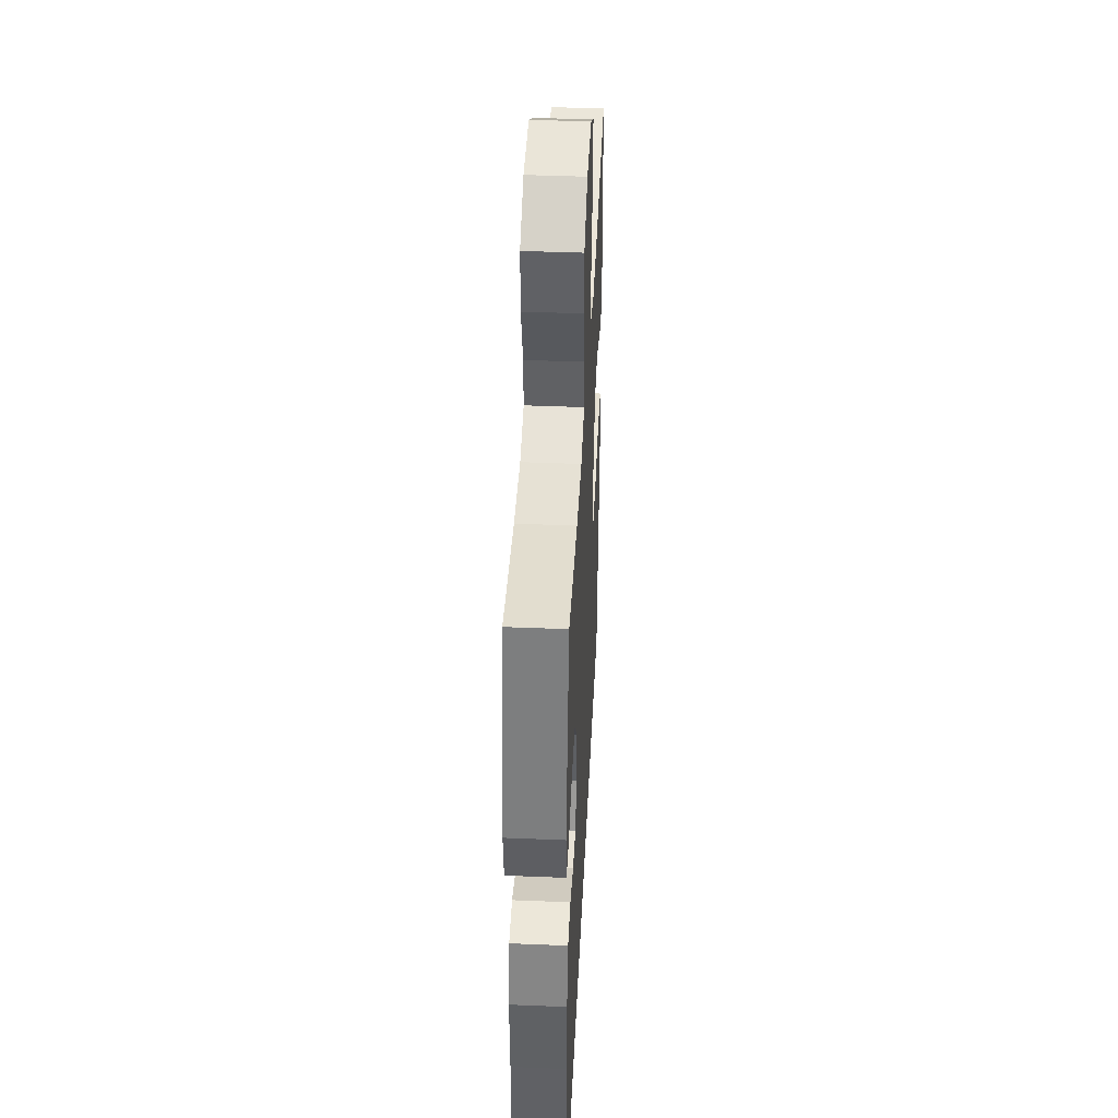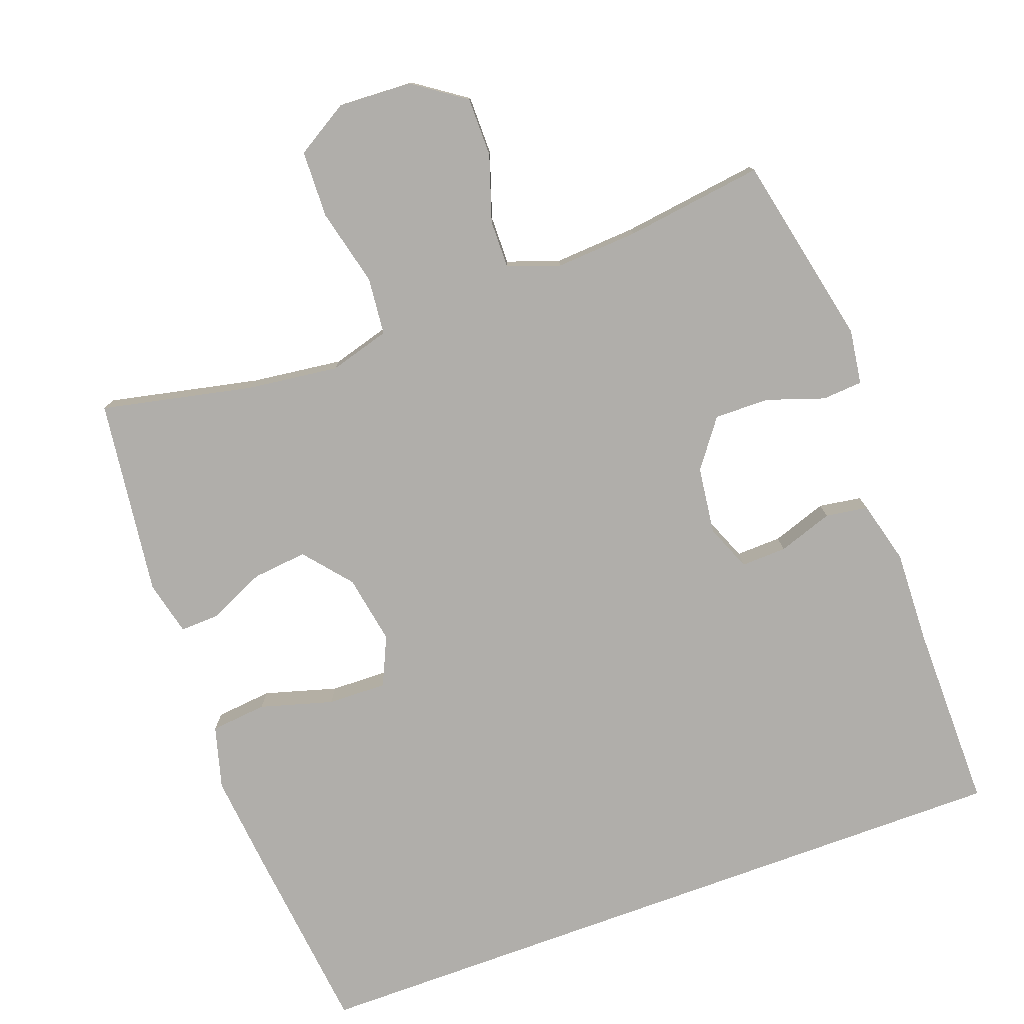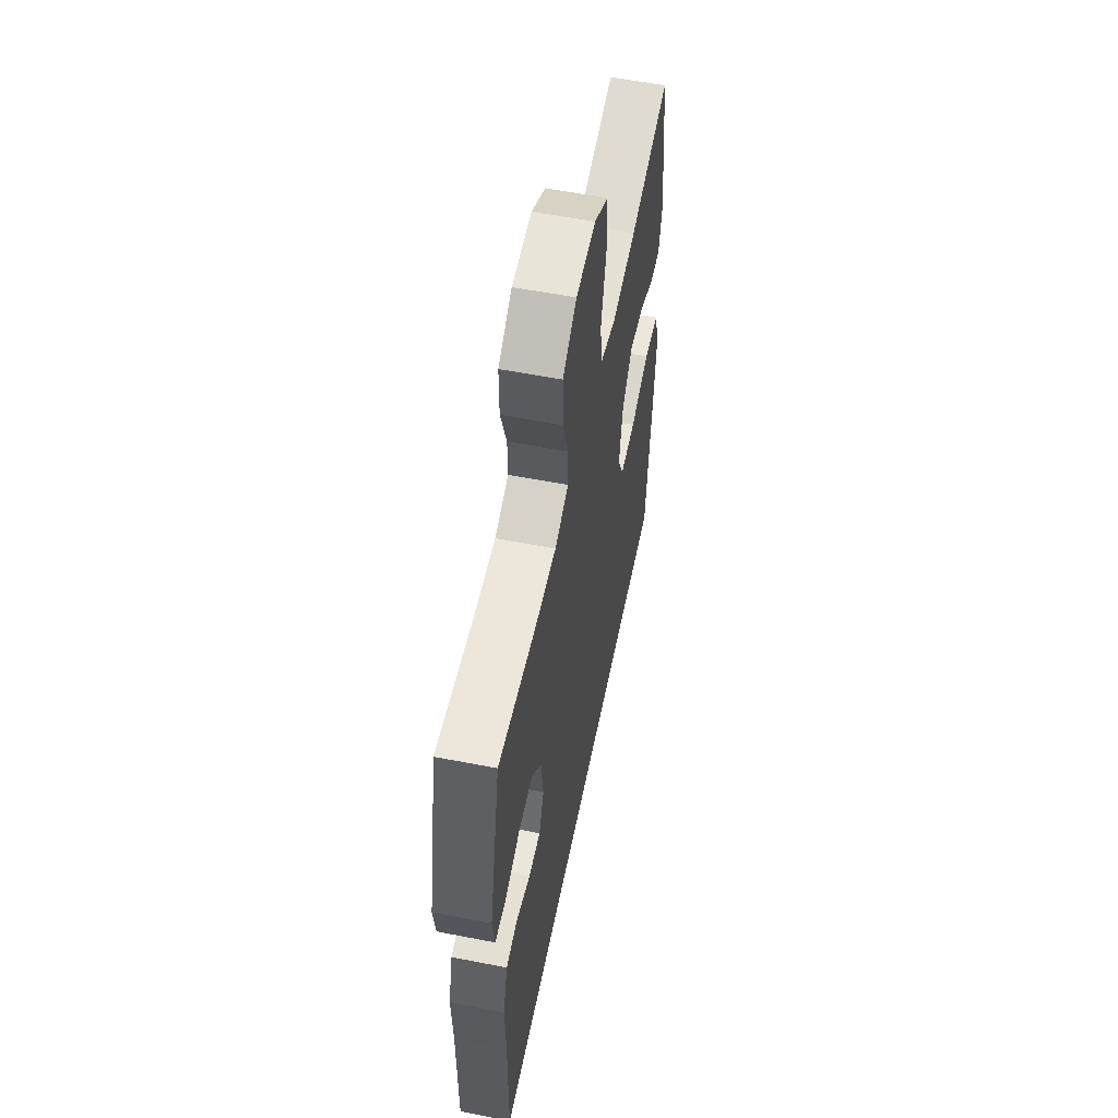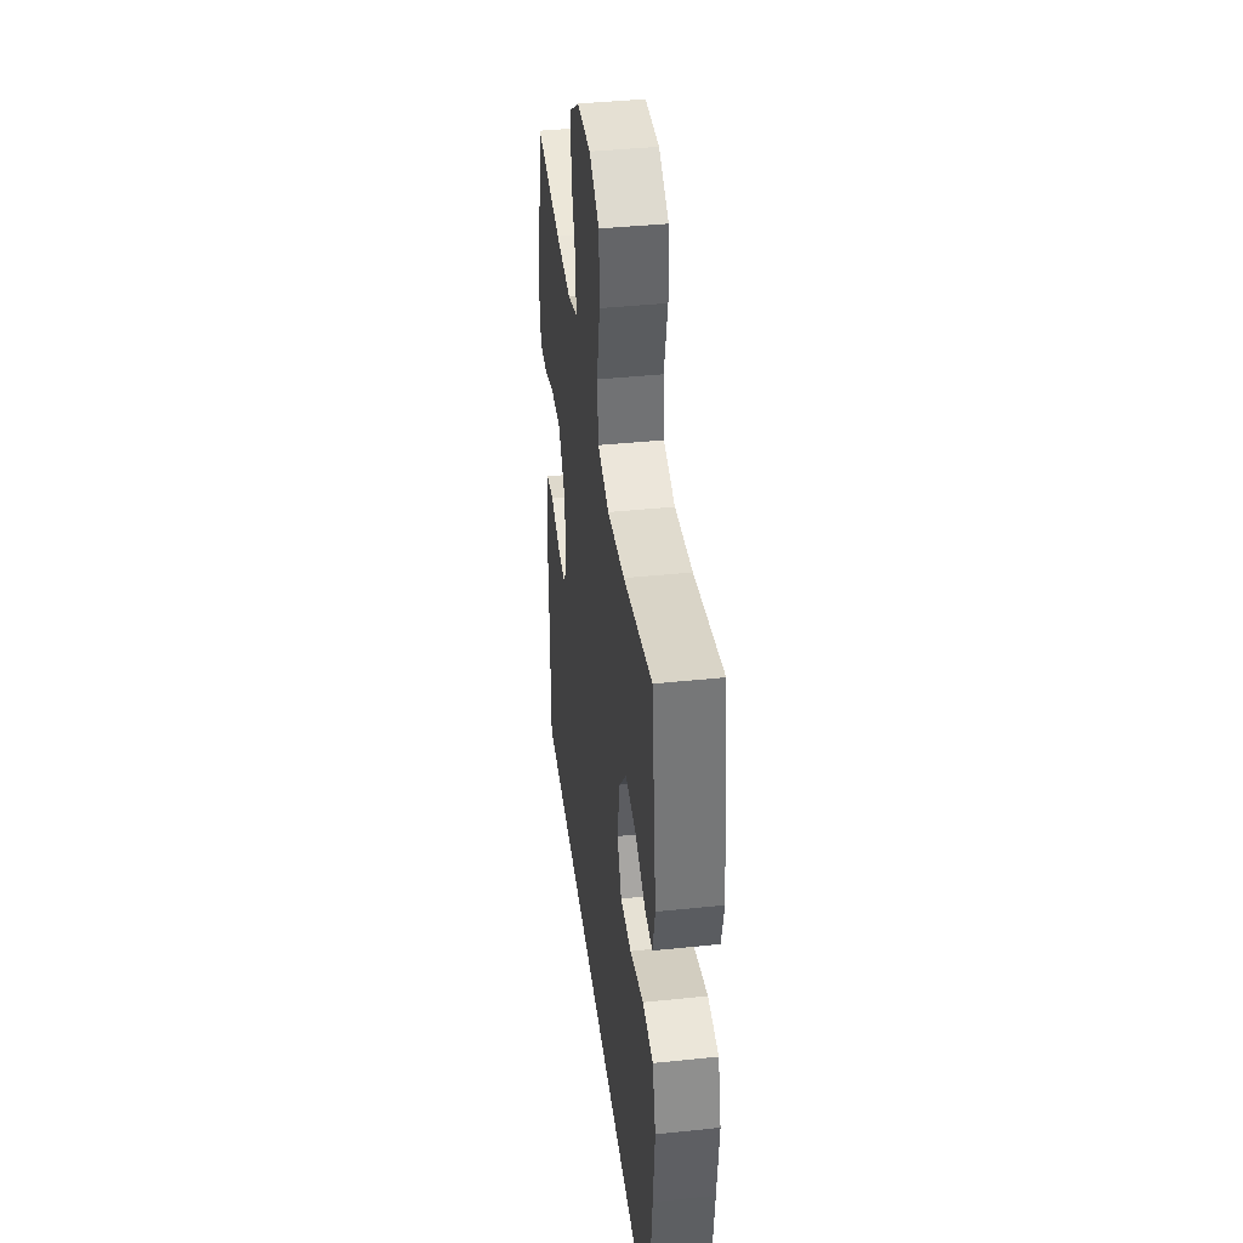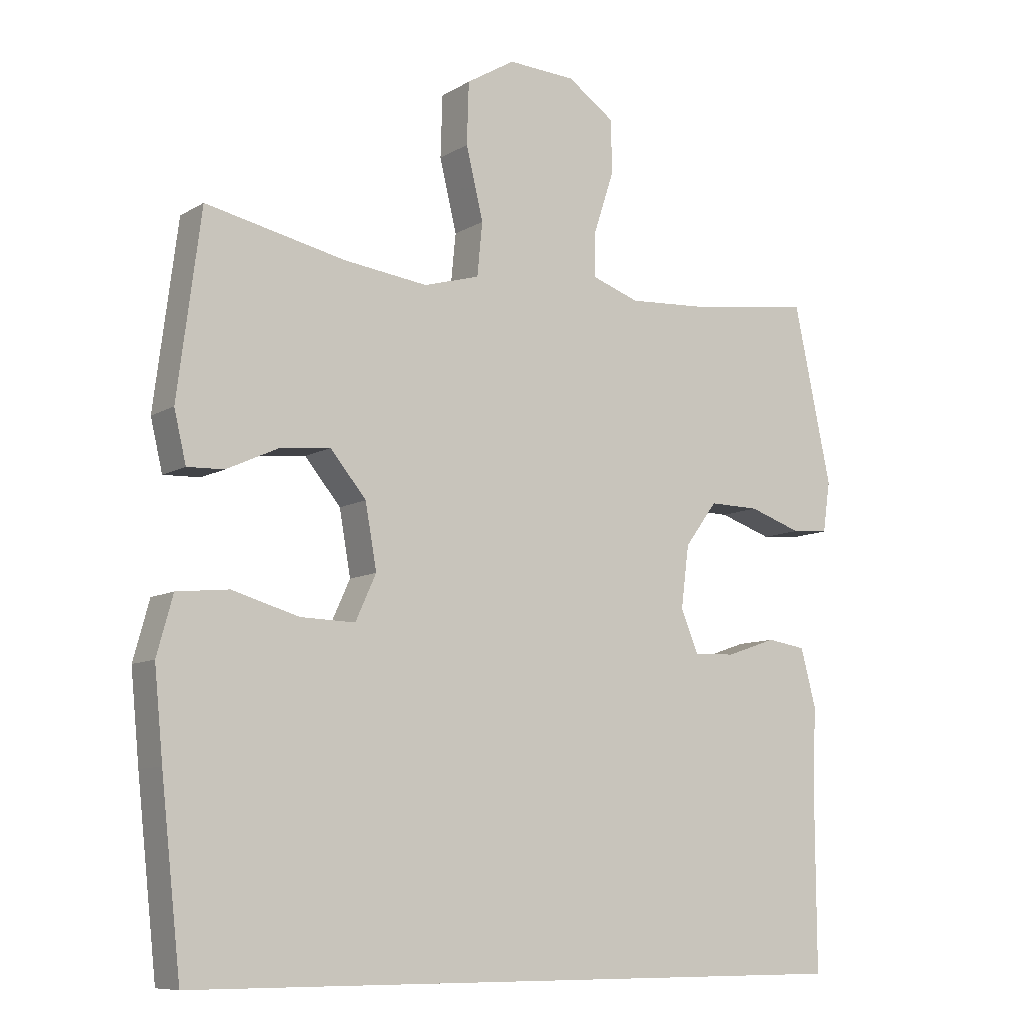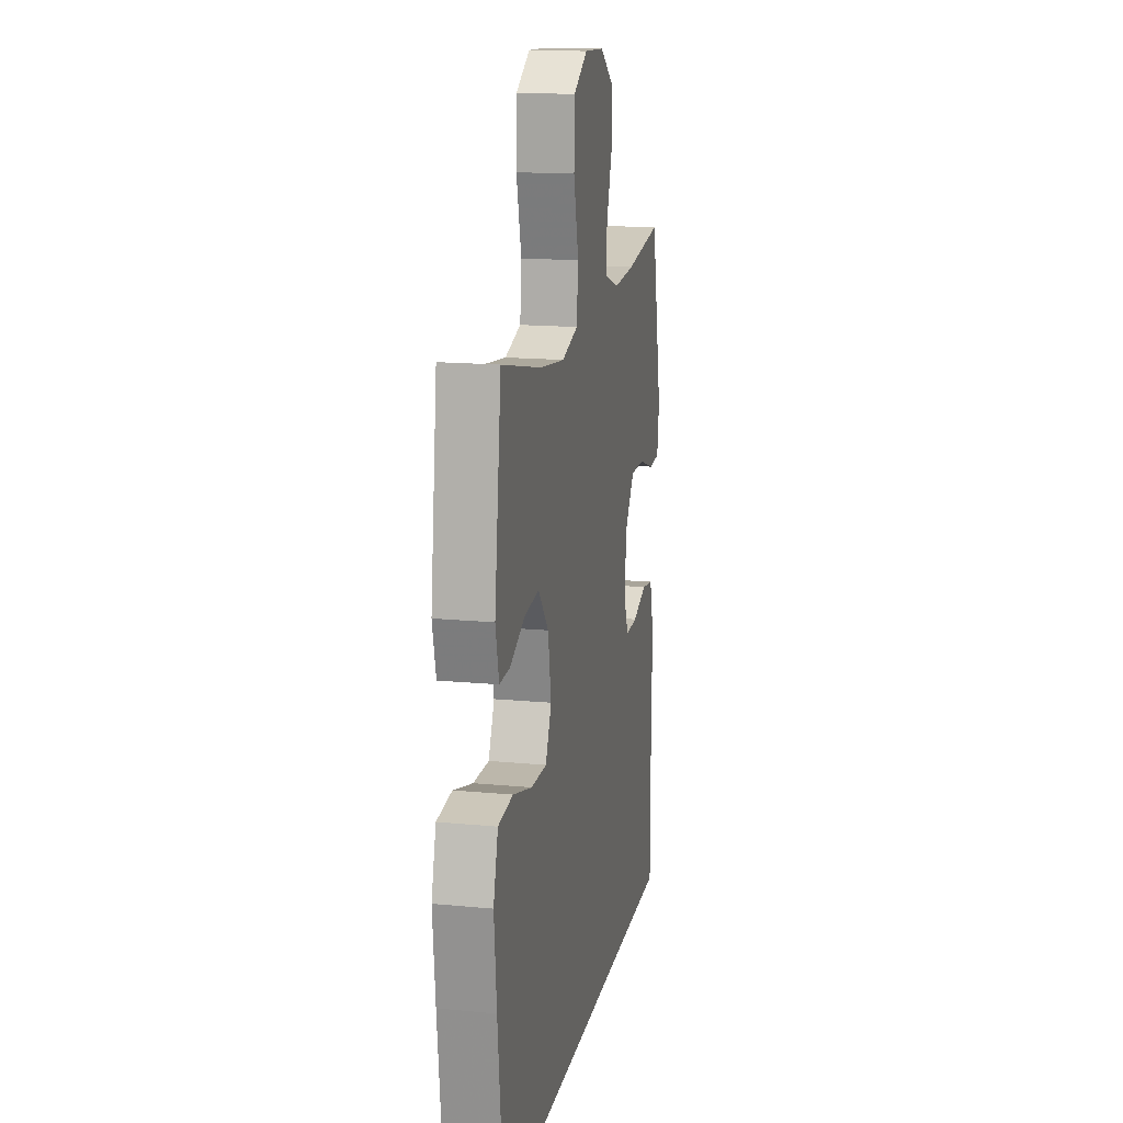
<metadata>
{"format":"obj","ext":"obj","renderer":"f3d","projection":"perspective","resolution":1024,"background":"white","views":[{"elev":42.4,"azim":92.8,"up":"+Z"},{"elev":-77.9,"azim":20.1,"up":"+Y"},{"elev":57.1,"azim":101.5,"up":"+Z"},{"elev":40.8,"azim":-97.3,"up":"+Z"},{"elev":-9.1,"azim":-33.5,"up":"+Z"},{"elev":15.8,"azim":-78.7,"up":"+Z"}]}
</metadata>
<code>
v 0.516 0.07 -0.5
v -0.51 0.07 -0.5
v -0.54 0.07 -0.228
v -0.553 0.07 -0.096
v -0.529 0.07 -0.009
v -0.451 0.07 -0.001
v -0.35 0.07 -0.03
v -0.268 0.07 -0.032
v -0.237 0.07 0.036
v -0.254 0.07 0.132
v -0.308 0.07 0.197
v -0.384 0.07 0.189
v -0.462 0.07 0.153
v -0.517 0.07 0.151
v -0.535 0.07 0.227
v -0.5 0.07 0.5
v -0.29 0.07 0.455
v -0.163 0.07 0.439
v -0.079 0.07 0.463
v -0.071 0.07 0.543
v -0.097 0.07 0.65
v -0.094 0.07 0.743
v -0.021 0.07 0.787
v 0.081 0.07 0.782
v 0.153 0.07 0.732
v 0.153 0.07 0.65
v 0.123 0.07 0.559
v 0.122 0.07 0.492
v 0.194 0.07 0.467
v 0.308 0.07 0.474
v 0.5 0.07 0.5
v 0.557 0.07 0.233
v 0.546 0.07 0.157
v 0.49 0.07 0.153
v 0.41 0.07 0.18
v 0.334 0.07 0.181
v 0.285 0.07 0.115
v 0.273 0.07 0.022
v 0.299 0.07 -0.042
v 0.362 0.07 -0.04
v 0.438 0.07 -0.014
v 0.497 0.07 -0.023
v 0.52 0.07 -0.11
v 0.515 0.07 -0.24
v 0.516 0 -0.5
v -0.51 0 -0.5
v -0.54 0 -0.228
v -0.553 0 -0.096
v -0.529 0 -0.009
v -0.451 0 -0.001
v -0.35 0 -0.03
v -0.268 0 -0.032
v -0.237 0 0.036
v -0.254 0 0.132
v -0.308 0 0.197
v -0.384 0 0.189
v -0.462 0 0.153
v -0.517 0 0.151
v -0.535 0 0.227
v -0.5 0 0.5
v -0.29 0 0.455
v -0.163 0 0.439
v -0.079 0 0.463
v -0.071 0 0.543
v -0.097 0 0.65
v -0.094 0 0.743
v -0.021 0 0.787
v 0.081 0 0.782
v 0.153 0 0.732
v 0.153 0 0.65
v 0.123 0 0.559
v 0.122 0 0.492
v 0.194 0 0.467
v 0.308 0 0.474
v 0.5 0 0.5
v 0.557 0 0.233
v 0.546 0 0.157
v 0.49 0 0.153
v 0.41 0 0.18
v 0.334 0 0.181
v 0.285 0 0.115
v 0.273 0 0.022
v 0.299 0 -0.042
v 0.362 0 -0.04
v 0.438 0 -0.014
v 0.497 0 -0.023
v 0.52 0 -0.11
v 0.515 0 -0.24
f 42 43 44
f 41 42 44
f 40 41 44
f 2 3 4
f 1 2 4
f 44 1 4
f 40 44 4
f 39 40 4
f 38 39 4
f 33 34 35
f 32 33 35
f 31 32 35
f 30 31 35
f 29 30 35 36
f 28 29 36 37
f 25 26 27
f 24 25 27
f 23 24 27
f 22 23 27
f 21 22 27
f 20 21 27
f 19 20 27 28
f 28 37 38
f 19 28 38
f 18 19 38
f 15 16 17
f 14 15 17
f 13 14 17
f 12 13 17
f 11 12 17 18
f 4 5 6 7
f 4 7 8
f 38 4 8
f 10 11 18 38
f 9 10 38
f 8 9 38
f 88 87 86
f 88 86 85
f 88 85 84
f 48 47 46
f 48 46 45
f 48 45 88
f 48 88 84
f 48 84 83
f 48 83 82
f 79 78 77
f 79 77 76
f 79 76 75
f 79 75 74
f 80 79 74 73
f 81 80 73 72
f 71 70 69
f 71 69 68
f 71 68 67
f 71 67 66
f 71 66 65
f 71 65 64
f 72 71 64 63
f 82 81 72
f 82 72 63
f 82 63 62
f 61 60 59
f 61 59 58
f 61 58 57
f 61 57 56
f 62 61 56 55
f 51 50 49 48
f 52 51 48
f 52 48 82
f 82 62 55 54
f 82 54 53
f 82 53 52
f 1 45 46 2
f 2 46 47 3
f 3 47 48 4
f 4 48 49 5
f 5 49 50 6
f 6 50 51 7
f 7 51 52 8
f 8 52 53 9
f 9 53 54 10
f 10 54 55 11
f 11 55 56 12
f 12 56 57 13
f 13 57 58 14
f 14 58 59 15
f 15 59 60 16
f 16 60 61 17
f 17 61 62 18
f 18 62 63 19
f 19 63 64 20
f 20 64 65 21
f 21 65 66 22
f 22 66 67 23
f 23 67 68 24
f 24 68 69 25
f 25 69 70 26
f 26 70 71 27
f 27 71 72 28
f 28 72 73 29
f 29 73 74 30
f 30 74 75 31
f 31 75 76 32
f 32 76 77 33
f 33 77 78 34
f 34 78 79 35
f 35 79 80 36
f 36 80 81 37
f 37 81 82 38
f 38 82 83 39
f 39 83 84 40
f 40 84 85 41
f 41 85 86 42
f 42 86 87 43
f 43 87 88 44
f 44 88 45 1

</code>
